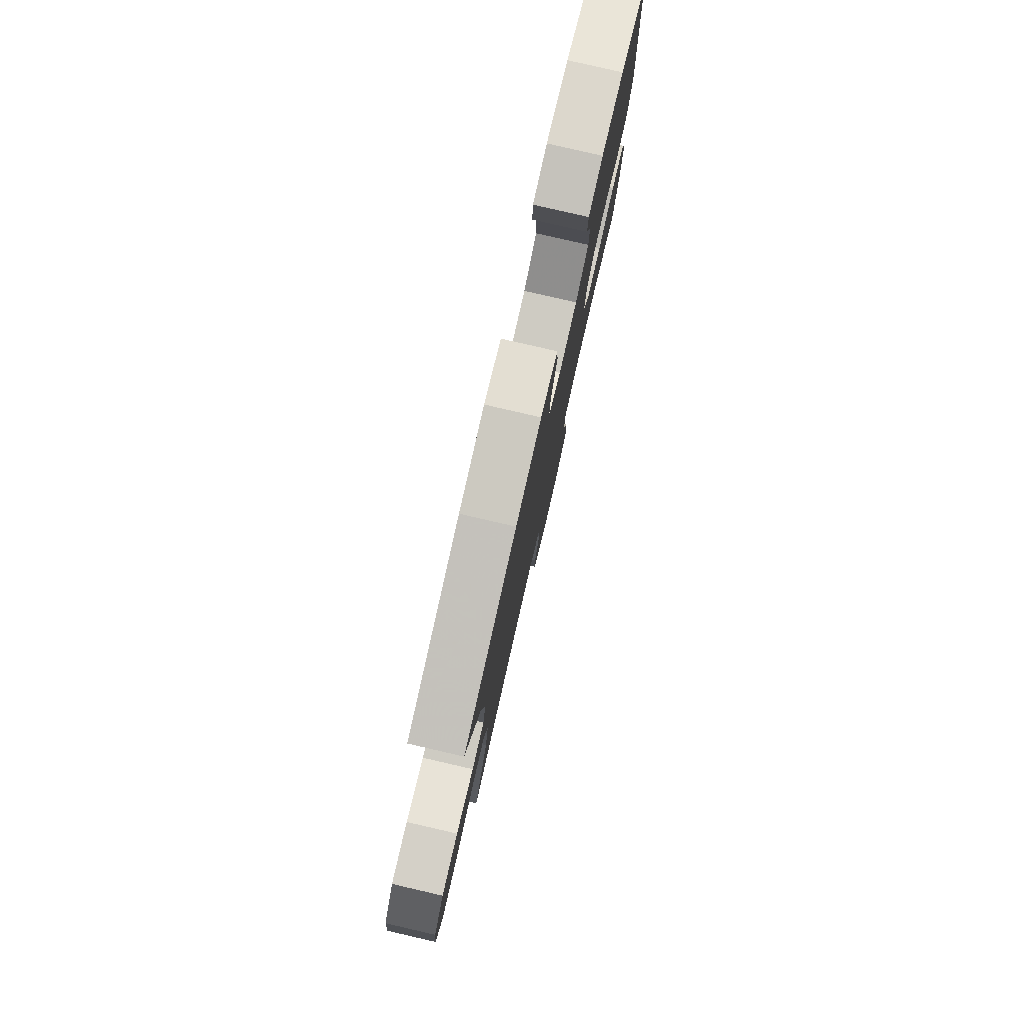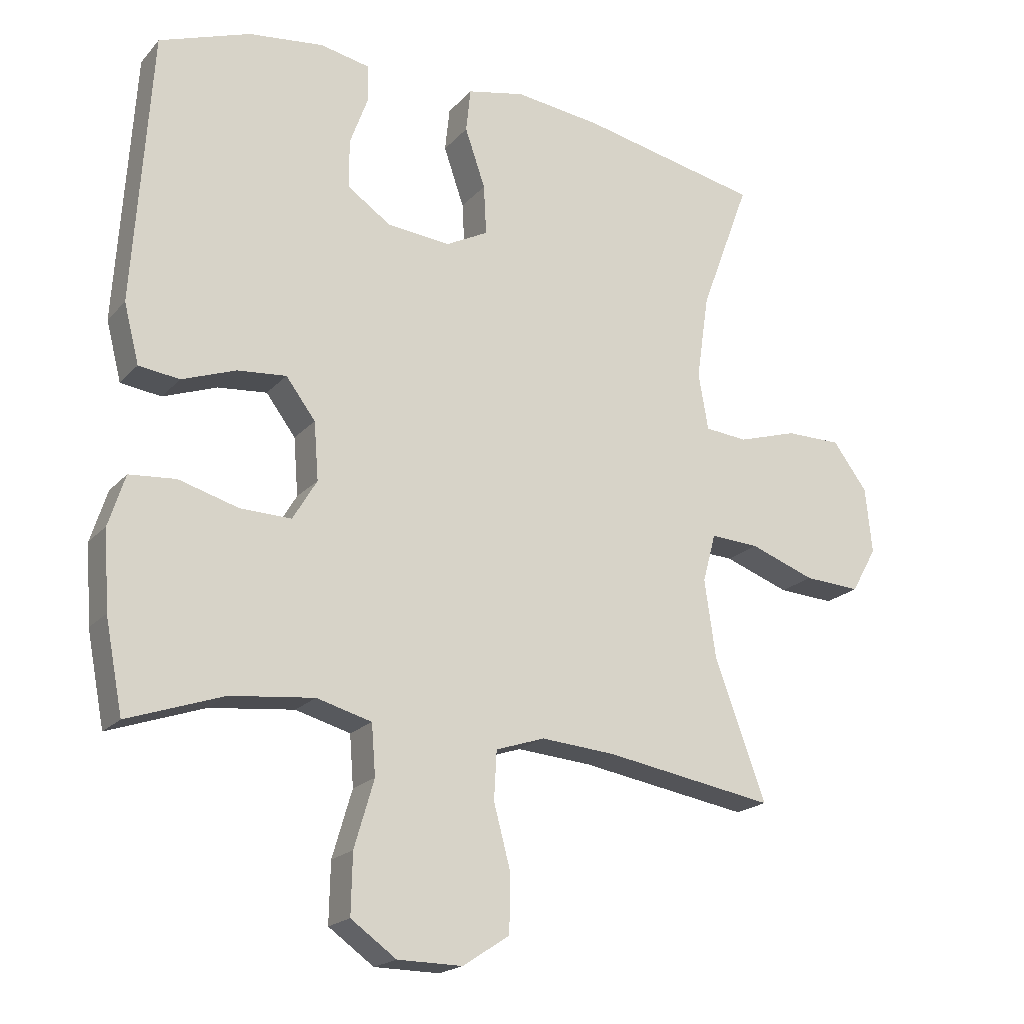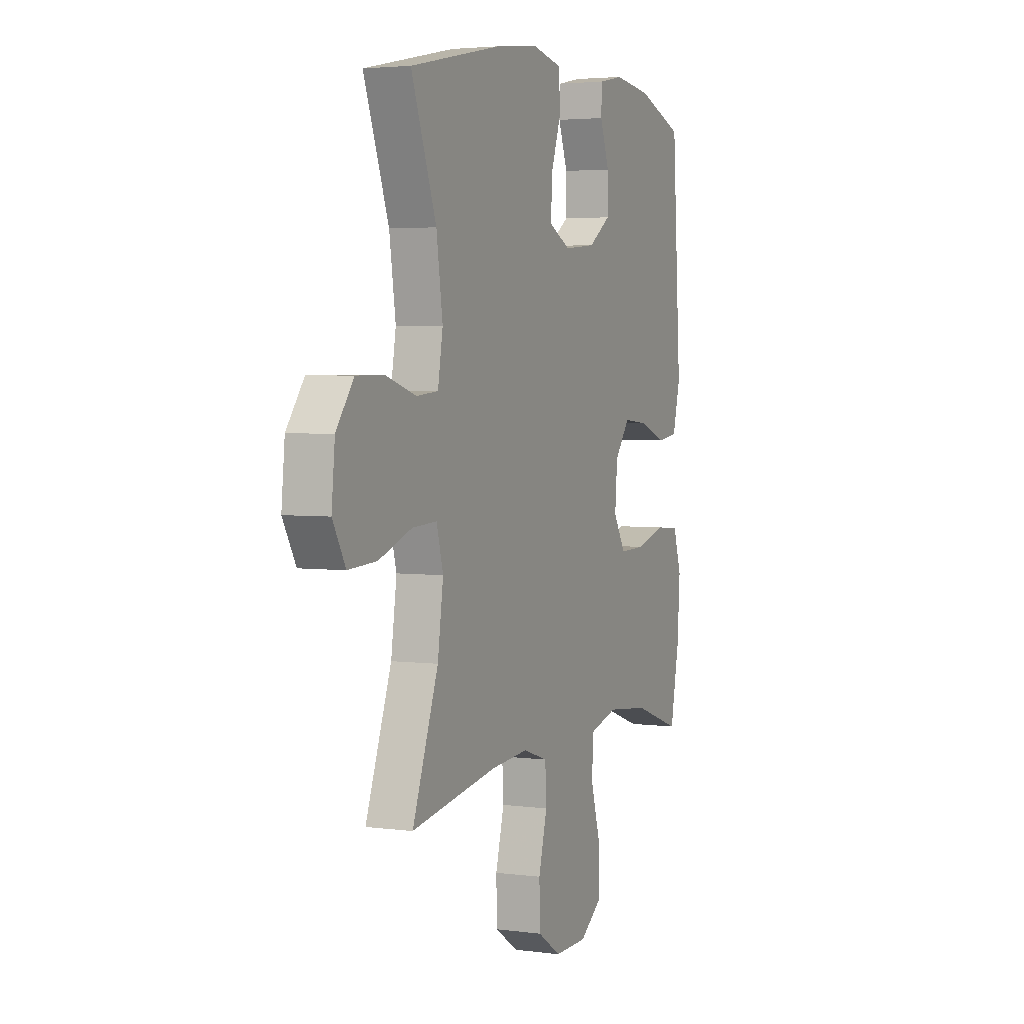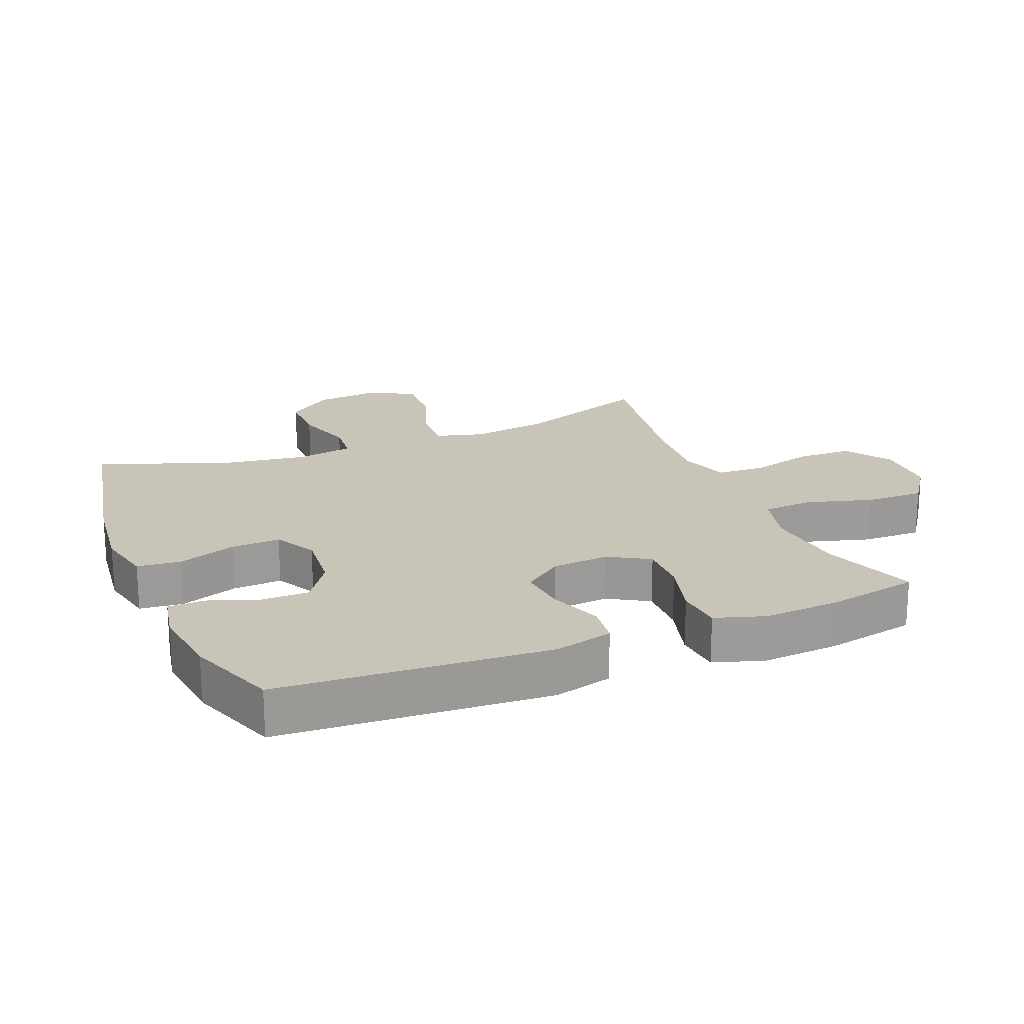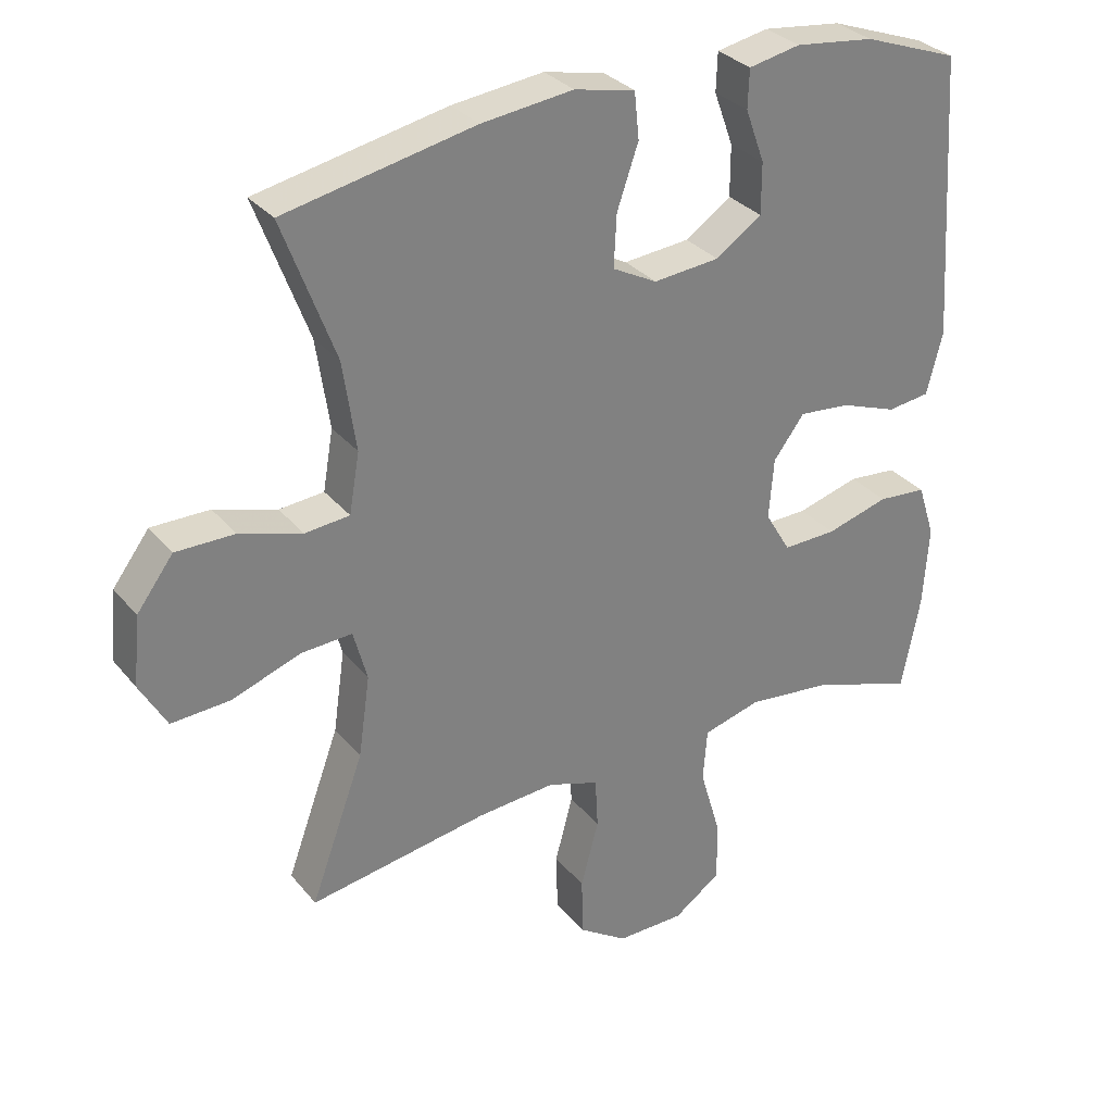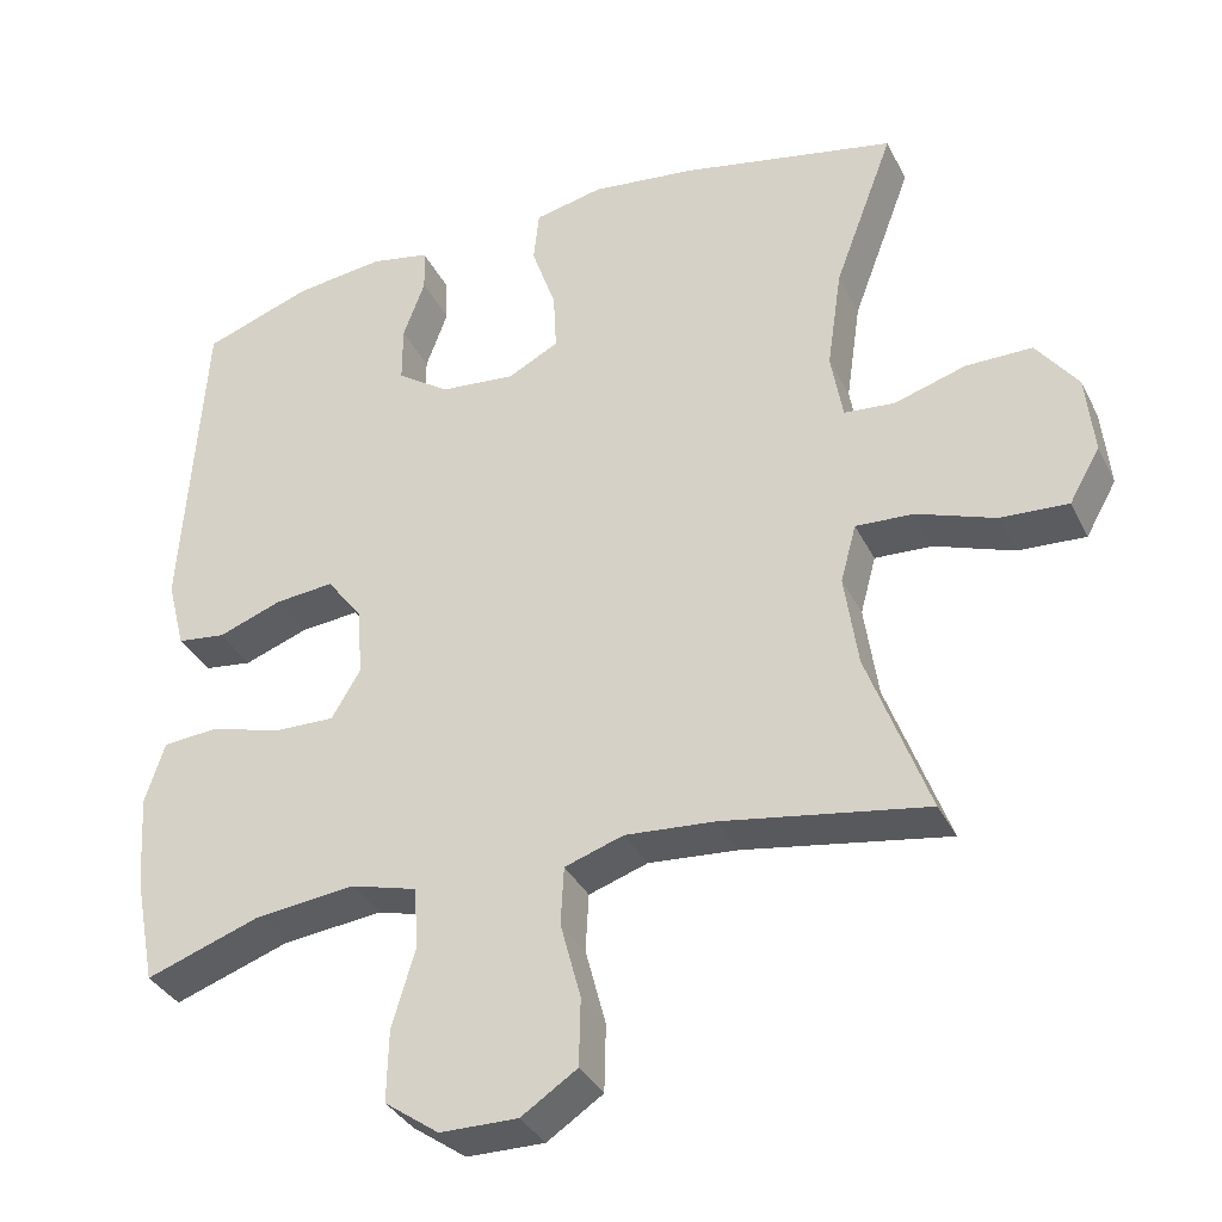
<metadata>
{"format":"obj","ext":"obj","renderer":"f3d","projection":"perspective","resolution":1024,"background":"white","views":[{"elev":80.0,"azim":-77.0,"up":"+Z"},{"elev":-19.7,"azim":151.3,"up":"+Z"},{"elev":3.6,"azim":-66.3,"up":"+Z"},{"elev":20.2,"azim":67.6,"up":"+Y"},{"elev":31.0,"azim":-32.0,"up":"+Z"},{"elev":-35.0,"azim":-156.4,"up":"+Z"}]}
</metadata>
<code>
v 0.5 0.07 -0.5
v 0.354 0.07 -0.449
v 0.226 0.07 -0.435
v 0.142 0.07 -0.458
v 0.136 0.07 -0.535
v 0.166 0.07 -0.637
v 0.168 0.07 -0.728
v 0.099 0.07 -0.777
v 0 0.07 -0.778
v -0.071 0.07 -0.731
v -0.073 0.07 -0.645
v -0.047 0.07 -0.547
v -0.051 0.07 -0.473
v -0.126 0.07 -0.448
v -0.24 0.07 -0.457
v -0.5 0.07 -0.5
v -0.422 0.07 -0.287
v -0.405 0.07 -0.169
v -0.425 0.07 -0.095
v -0.499 0.07 -0.099
v -0.599 0.07 -0.135
v -0.685 0.07 -0.14
v -0.724 0.07 -0.071
v -0.714 0.07 0.03
v -0.661 0.07 0.101
v -0.576 0.07 0.101
v -0.485 0.07 0.073
v -0.42 0.07 0.079
v -0.405 0.07 0.166
v -0.424 0.07 0.296
v -0.5 0.07 0.5
v -0.224 0.07 0.557
v -0.091 0.07 0.573
v -0.003 0.07 0.554
v 0.004 0.07 0.487
v -0.027 0.07 0.397
v -0.031 0.07 0.321
v 0.034 0.07 0.287
v 0.13 0.07 0.296
v 0.197 0.07 0.342
v 0.197 0.07 0.416
v 0.169 0.07 0.493
v 0.171 0.07 0.549
v 0.246 0.07 0.564
v 0.361 0.07 0.55
v 0.5 0.07 0.5
v 0.527 0.07 0.085
v 0.504 0.07 -0.005
v 0.442 0.07 -0.013
v 0.36 0.07 0.017
v 0.285 0.07 0.024
v 0.24 0.07 -0.036
v 0.233 0.07 -0.124
v 0.27 0.07 -0.186
v 0.348 0.07 -0.184
v 0.439 0.07 -0.158
v 0.51 0.07 -0.164
v 0.535 0.07 -0.242
v 0.527 0.07 -0.361
v 0.5 0 -0.5
v 0.354 0 -0.449
v 0.226 0 -0.435
v 0.142 0 -0.458
v 0.136 0 -0.535
v 0.166 0 -0.637
v 0.168 0 -0.728
v 0.099 0 -0.777
v 0 0 -0.778
v -0.071 0 -0.731
v -0.073 0 -0.645
v -0.047 0 -0.547
v -0.051 0 -0.473
v -0.126 0 -0.448
v -0.24 0 -0.457
v -0.5 0 -0.5
v -0.422 0 -0.287
v -0.405 0 -0.169
v -0.425 0 -0.095
v -0.499 0 -0.099
v -0.599 0 -0.135
v -0.685 0 -0.14
v -0.724 0 -0.071
v -0.714 0 0.03
v -0.661 0 0.101
v -0.576 0 0.101
v -0.485 0 0.073
v -0.42 0 0.079
v -0.405 0 0.166
v -0.424 0 0.296
v -0.5 0 0.5
v -0.224 0 0.557
v -0.091 0 0.573
v -0.003 0 0.554
v 0.004 0 0.487
v -0.027 0 0.397
v -0.031 0 0.321
v 0.034 0 0.287
v 0.13 0 0.296
v 0.197 0 0.342
v 0.197 0 0.416
v 0.169 0 0.493
v 0.171 0 0.549
v 0.246 0 0.564
v 0.361 0 0.55
v 0.5 0 0.5
v 0.527 0 0.085
v 0.504 0 -0.005
v 0.442 0 -0.013
v 0.36 0 0.017
v 0.285 0 0.024
v 0.24 0 -0.036
v 0.233 0 -0.124
v 0.27 0 -0.186
v 0.348 0 -0.184
v 0.439 0 -0.158
v 0.51 0 -0.164
v 0.535 0 -0.242
v 0.527 0 -0.361
f 59 1 2
f 58 59 2
f 57 58 2
f 56 57 2
f 55 56 2
f 54 55 2 3
f 53 54 3 4
f 52 53 4
f 48 49 50
f 47 48 50
f 46 47 50
f 45 46 50
f 44 45 50
f 43 44 50
f 42 43 50
f 41 42 50
f 40 41 50 51
f 39 40 51 52
f 34 35 36
f 33 34 36
f 32 33 36
f 31 32 36
f 30 31 36
f 29 30 36 37
f 28 29 37 38
f 25 26 27
f 24 25 27
f 23 24 27
f 22 23 27
f 21 22 27
f 20 21 27
f 19 20 27 28
f 39 52 4
f 38 39 4
f 28 38 4
f 19 28 4
f 18 19 4
f 10 11 12
f 9 10 12
f 8 9 12
f 7 8 12
f 6 7 12
f 5 6 12
f 5 12 13
f 5 13 14
f 4 5 14
f 18 4 14
f 17 18 14
f 17 14 15
f 15 16 17
f 61 60 118
f 61 118 117
f 61 117 116
f 61 116 115
f 61 115 114
f 62 61 114 113
f 63 62 113 112
f 63 112 111
f 109 108 107
f 109 107 106
f 109 106 105
f 109 105 104
f 109 104 103
f 109 103 102
f 109 102 101
f 109 101 100
f 110 109 100 99
f 111 110 99 98
f 95 94 93
f 95 93 92
f 95 92 91
f 95 91 90
f 95 90 89
f 96 95 89 88
f 97 96 88 87
f 86 85 84
f 86 84 83
f 86 83 82
f 86 82 81
f 86 81 80
f 86 80 79
f 87 86 79 78
f 63 111 98
f 63 98 97
f 63 97 87
f 63 87 78
f 63 78 77
f 71 70 69
f 71 69 68
f 71 68 67
f 71 67 66
f 71 66 65
f 71 65 64
f 72 71 64
f 73 72 64
f 73 64 63
f 73 63 77
f 73 77 76
f 74 73 76
f 76 75 74
f 1 60 61 2
f 2 61 62 3
f 3 62 63 4
f 4 63 64 5
f 5 64 65 6
f 6 65 66 7
f 7 66 67 8
f 8 67 68 9
f 9 68 69 10
f 10 69 70 11
f 11 70 71 12
f 12 71 72 13
f 13 72 73 14
f 14 73 74 15
f 15 74 75 16
f 16 75 76 17
f 17 76 77 18
f 18 77 78 19
f 19 78 79 20
f 20 79 80 21
f 21 80 81 22
f 22 81 82 23
f 23 82 83 24
f 24 83 84 25
f 25 84 85 26
f 26 85 86 27
f 27 86 87 28
f 28 87 88 29
f 29 88 89 30
f 30 89 90 31
f 31 90 91 32
f 32 91 92 33
f 33 92 93 34
f 34 93 94 35
f 35 94 95 36
f 36 95 96 37
f 37 96 97 38
f 38 97 98 39
f 39 98 99 40
f 40 99 100 41
f 41 100 101 42
f 42 101 102 43
f 43 102 103 44
f 44 103 104 45
f 45 104 105 46
f 46 105 106 47
f 47 106 107 48
f 48 107 108 49
f 49 108 109 50
f 50 109 110 51
f 51 110 111 52
f 52 111 112 53
f 53 112 113 54
f 54 113 114 55
f 55 114 115 56
f 56 115 116 57
f 57 116 117 58
f 58 117 118 59
f 59 118 60 1

</code>
